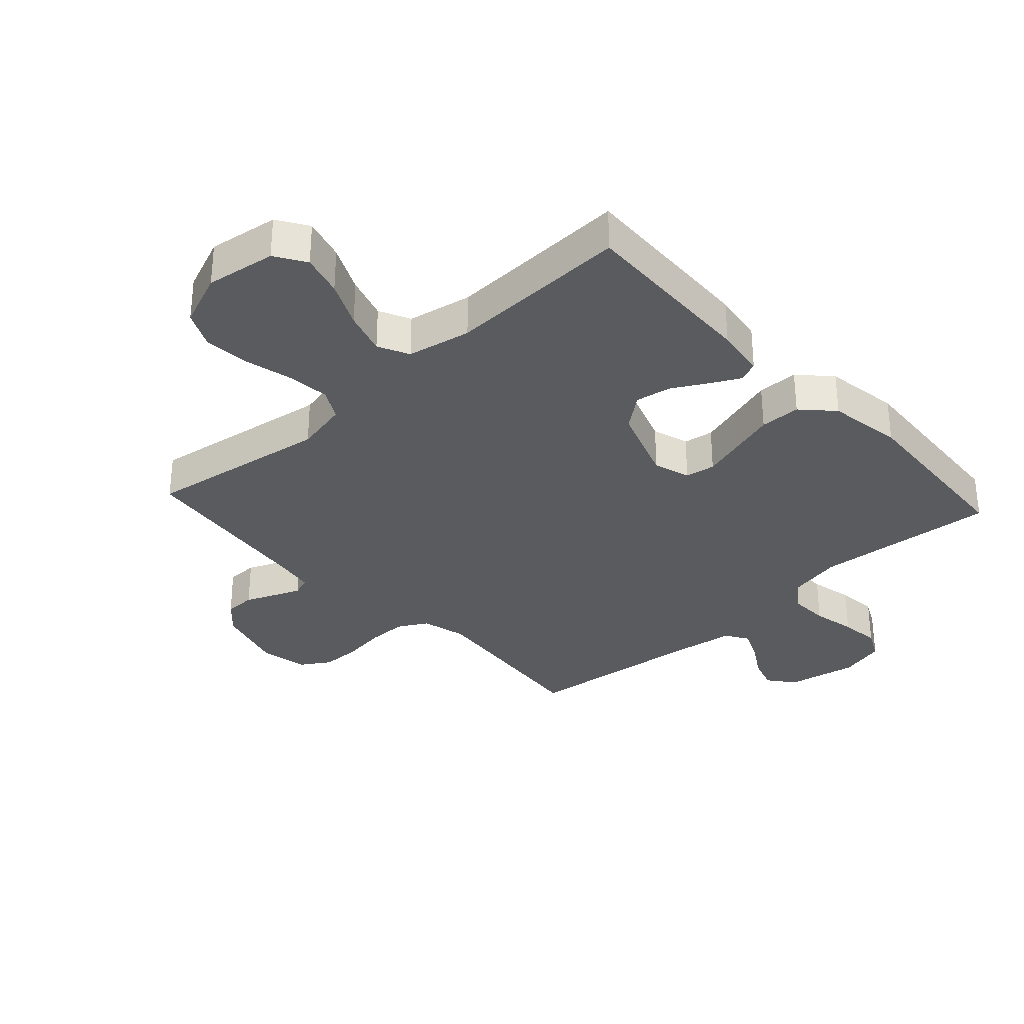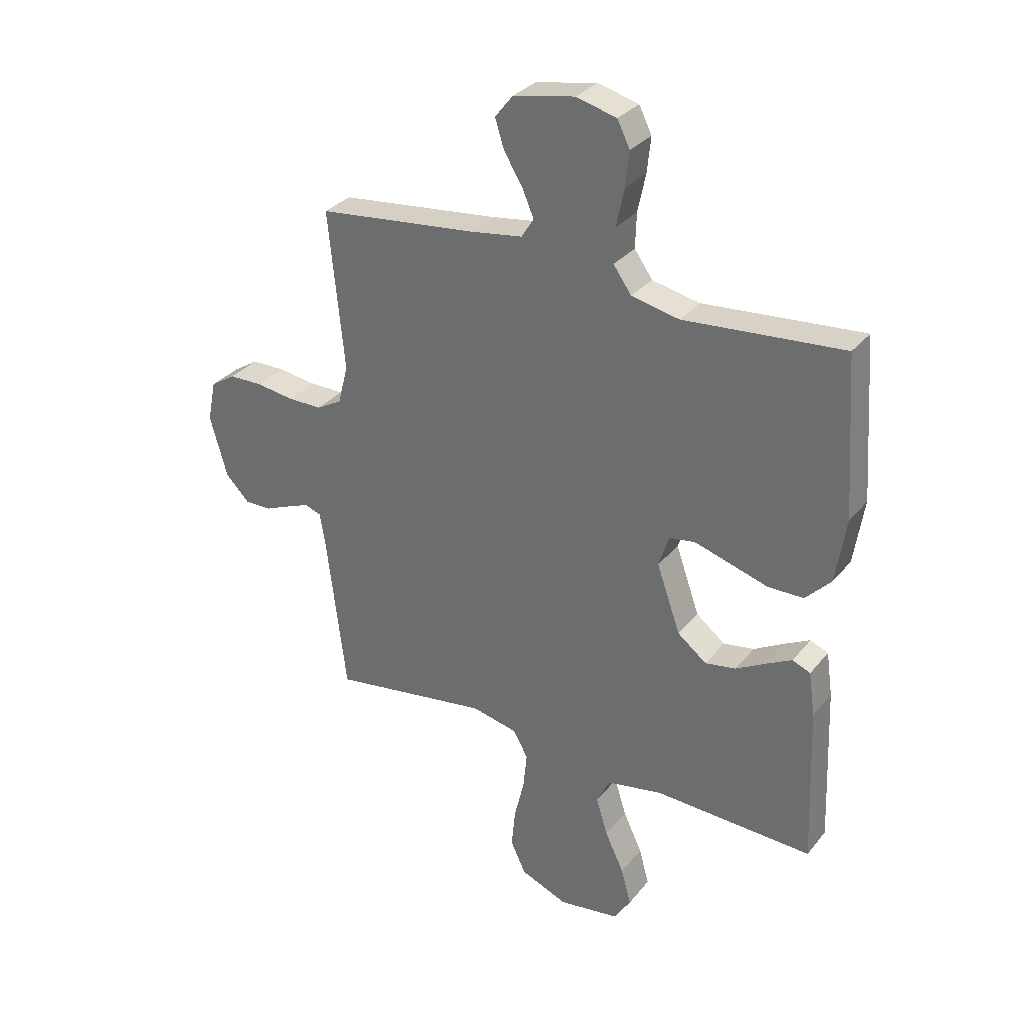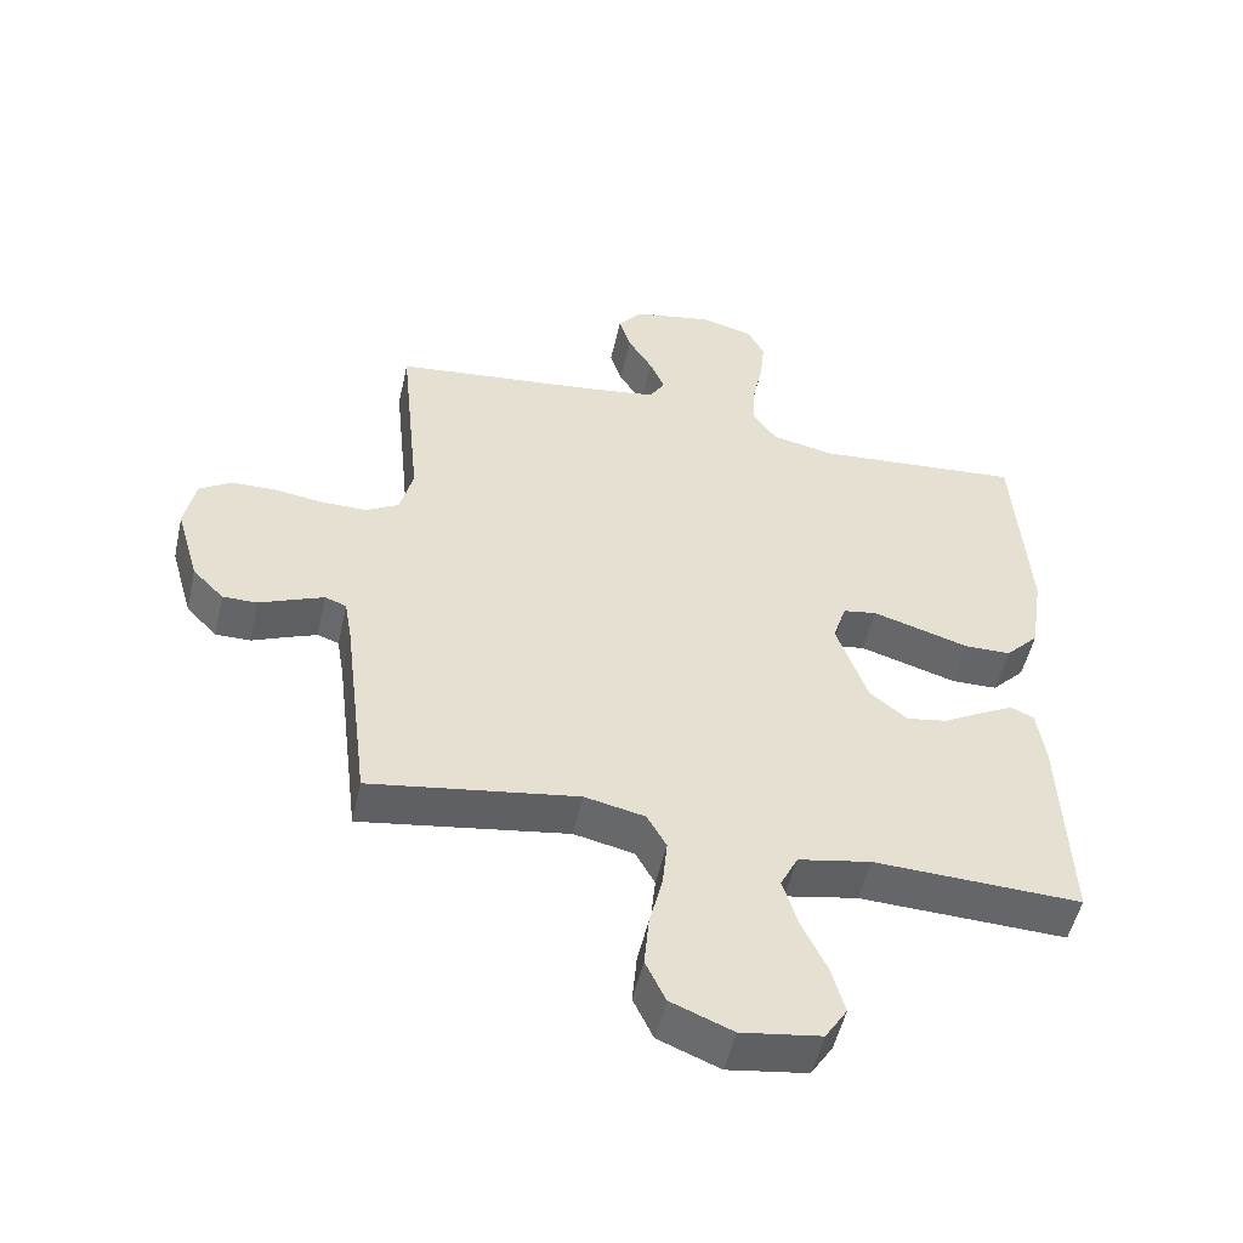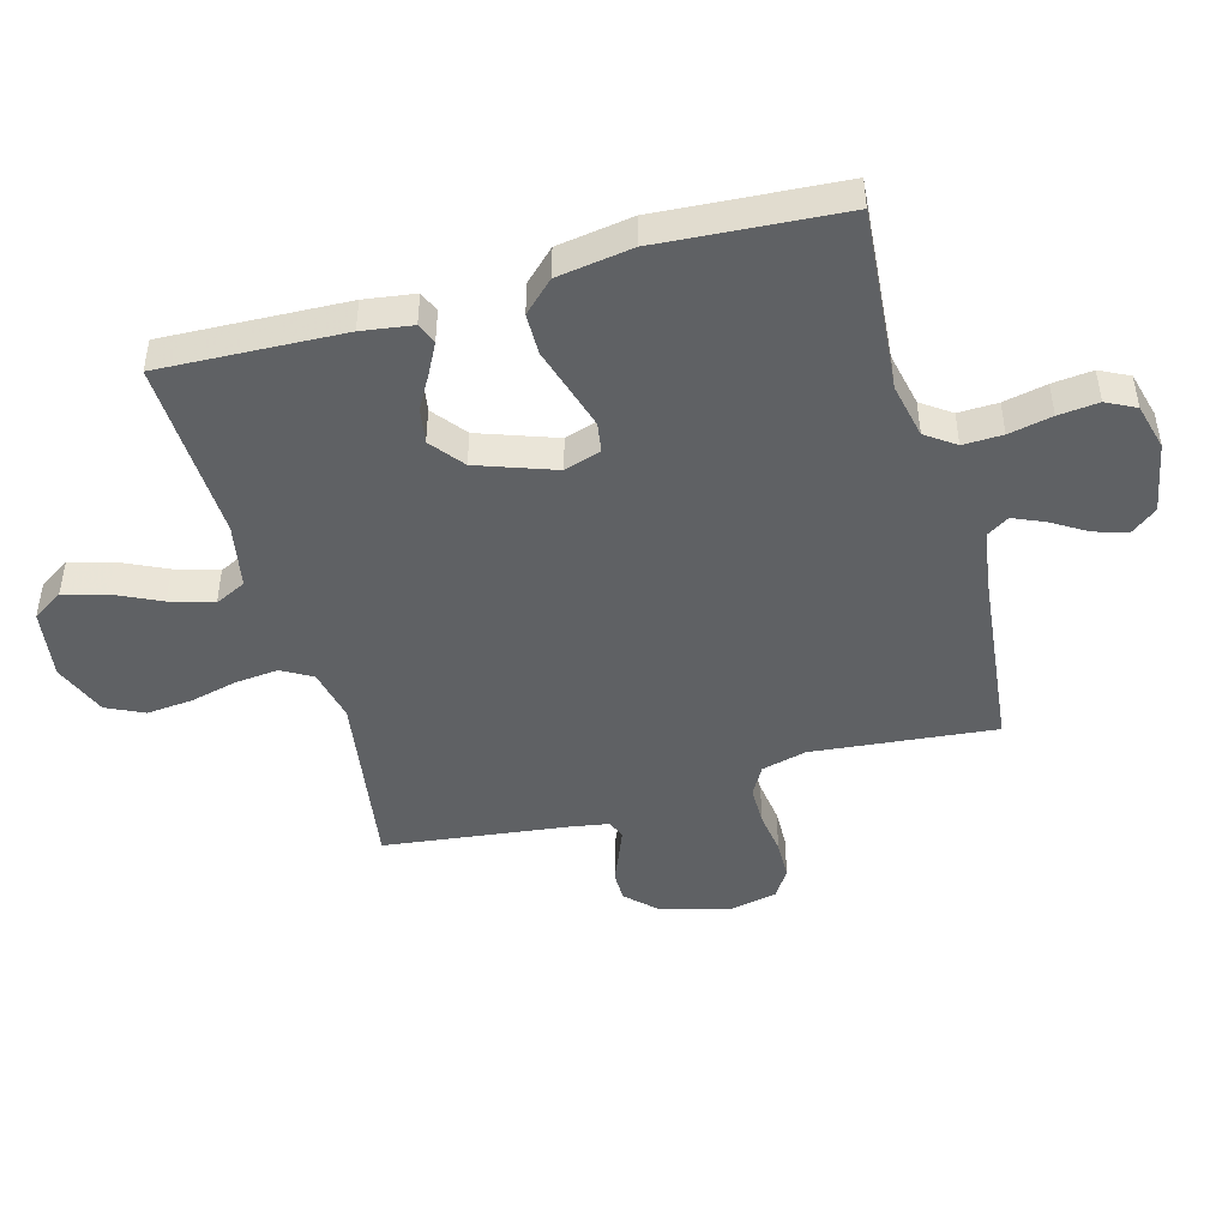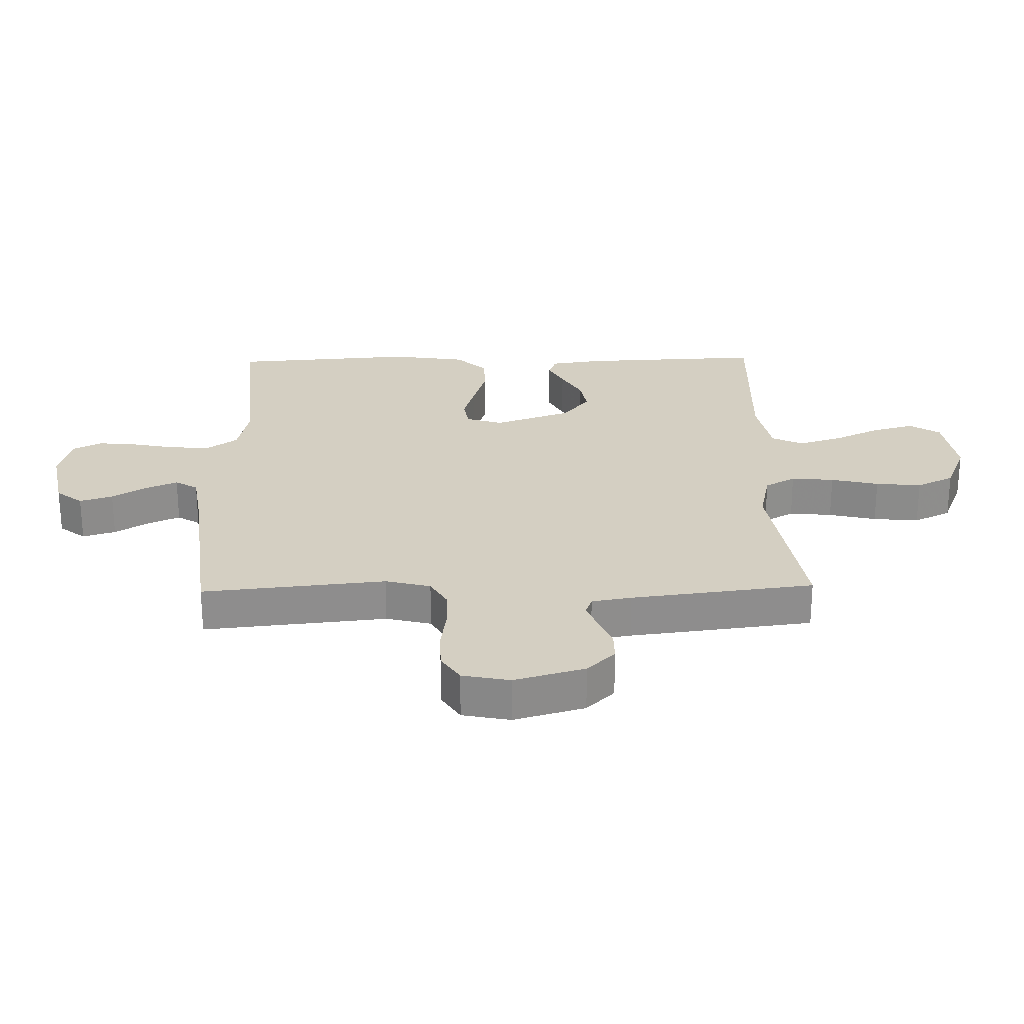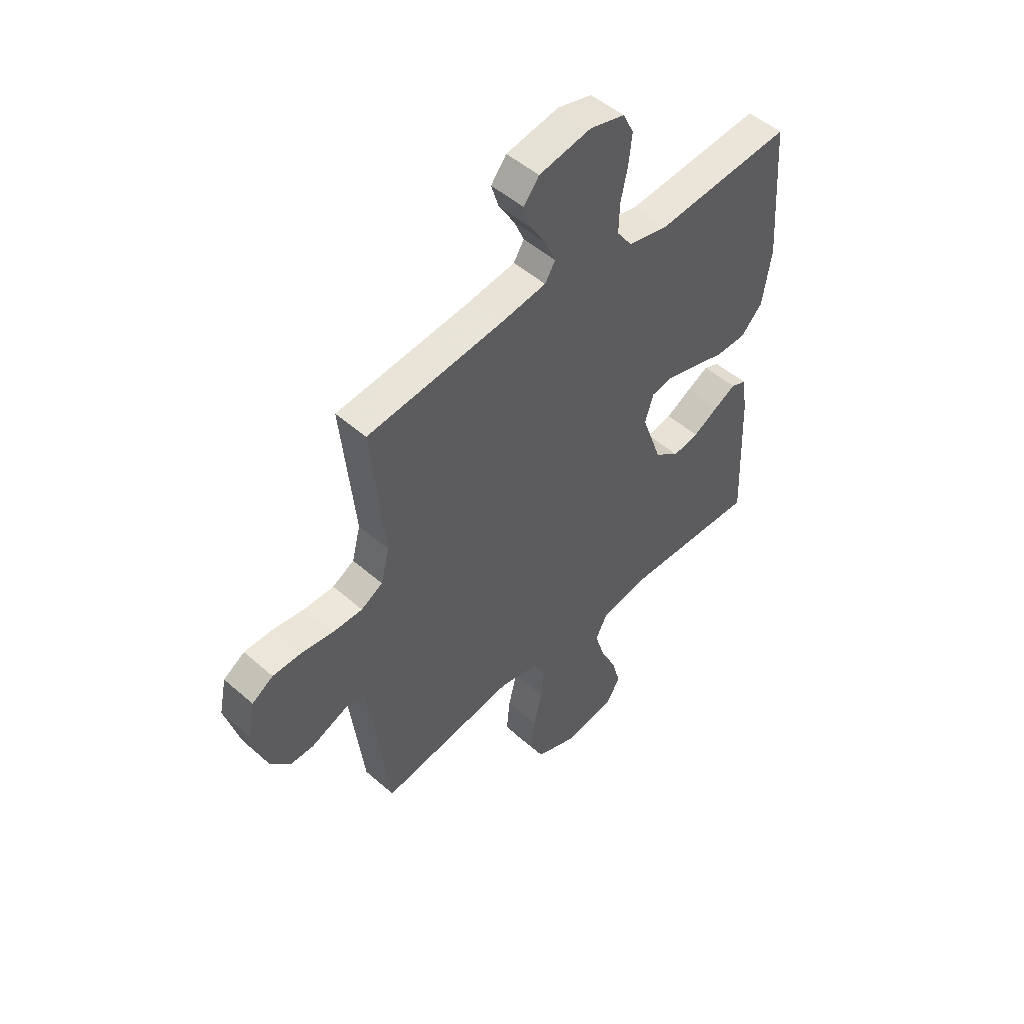
<metadata>
{"format":"obj","ext":"obj","renderer":"f3d","projection":"perspective","resolution":1024,"background":"white","views":[{"elev":-32.3,"azim":-137.5,"up":"+Y"},{"elev":31.4,"azim":-148.0,"up":"+Z"},{"elev":-51.5,"azim":167.4,"up":"+Z"},{"elev":-46.4,"azim":-74.5,"up":"+Y"},{"elev":25.7,"azim":88.7,"up":"+Y"},{"elev":49.8,"azim":134.0,"up":"+Z"}]}
</metadata>
<code>
v 0.5 0.07 -0.5
v 0.2 0.07 -0.454
v 0.113 0.07 -0.473
v 0.085 0.07 -0.523
v 0.092 0.07 -0.593
v 0.111 0.07 -0.671
v 0.118 0.07 -0.746
v 0.089 0.07 -0.807
v 0 0.07 -0.843
v -0.115 0.07 -0.826
v -0.147 0.07 -0.776
v -0.128 0.07 -0.707
v -0.092 0.07 -0.631
v -0.07 0.07 -0.56
v -0.095 0.07 -0.509
v -0.2 0.07 -0.489
v -0.5 0.07 -0.5
v -0.488 0.07 -0.2
v -0.476 0.07 -0.117
v -0.442 0.07 -0.103
v -0.394 0.07 -0.128
v -0.337 0.07 -0.16
v -0.279 0.07 -0.17
v -0.224 0.07 -0.127
v -0.179 0.07 0
v -0.198 0.07 0.06
v -0.247 0.07 0.068
v -0.314 0.07 0.048
v -0.387 0.07 0.026
v -0.454 0.07 0.027
v -0.502 0.07 0.077
v -0.521 0.07 0.2
v -0.5 0.07 0.5
v -0.2 0.07 0.475
v -0.11 0.07 0.494
v -0.076 0.07 0.542
v -0.078 0.07 0.607
v -0.093 0.07 0.678
v -0.1 0.07 0.744
v -0.076 0.07 0.792
v 0 0.07 0.812
v 0.116 0.07 0.79
v 0.15 0.07 0.747
v 0.133 0.07 0.693
v 0.098 0.07 0.636
v 0.076 0.07 0.585
v 0.099 0.07 0.548
v 0.2 0.07 0.533
v 0.5 0.07 0.5
v 0.47 0.07 0.2
v 0.489 0.07 0.126
v 0.537 0.07 0.099
v 0.602 0.07 0.099
v 0.673 0.07 0.109
v 0.737 0.07 0.108
v 0.784 0.07 0.078
v 0.8 0.07 0
v 0.767 0.07 -0.116
v 0.722 0.07 -0.162
v 0.672 0.07 -0.162
v 0.622 0.07 -0.141
v 0.579 0.07 -0.124
v 0.548 0.07 -0.135
v 0.537 0.07 -0.2
v 0.5 0 -0.5
v 0.2 0 -0.454
v 0.113 0 -0.473
v 0.085 0 -0.523
v 0.092 0 -0.593
v 0.111 0 -0.671
v 0.118 0 -0.746
v 0.089 0 -0.807
v 0 0 -0.843
v -0.115 0 -0.826
v -0.147 0 -0.776
v -0.128 0 -0.707
v -0.092 0 -0.631
v -0.07 0 -0.56
v -0.095 0 -0.509
v -0.2 0 -0.489
v -0.5 0 -0.5
v -0.488 0 -0.2
v -0.476 0 -0.117
v -0.442 0 -0.103
v -0.394 0 -0.128
v -0.337 0 -0.16
v -0.279 0 -0.17
v -0.224 0 -0.127
v -0.179 0 0
v -0.198 0 0.06
v -0.247 0 0.068
v -0.314 0 0.048
v -0.387 0 0.026
v -0.454 0 0.027
v -0.502 0 0.077
v -0.521 0 0.2
v -0.5 0 0.5
v -0.2 0 0.475
v -0.11 0 0.494
v -0.076 0 0.542
v -0.078 0 0.607
v -0.093 0 0.678
v -0.1 0 0.744
v -0.076 0 0.792
v 0 0 0.812
v 0.116 0 0.79
v 0.15 0 0.747
v 0.133 0 0.693
v 0.098 0 0.636
v 0.076 0 0.585
v 0.099 0 0.548
v 0.2 0 0.533
v 0.5 0 0.5
v 0.47 0 0.2
v 0.489 0 0.126
v 0.537 0 0.099
v 0.602 0 0.099
v 0.673 0 0.109
v 0.737 0 0.108
v 0.784 0 0.078
v 0.8 0 0
v 0.767 0 -0.116
v 0.722 0 -0.162
v 0.672 0 -0.162
v 0.622 0 -0.141
v 0.579 0 -0.124
v 0.548 0 -0.135
v 0.537 0 -0.2
f 59 60 61
f 58 59 61
f 57 58 61
f 56 57 61
f 55 56 61
f 54 55 61
f 53 54 61
f 52 53 61 62
f 51 52 62 63
f 48 49 50
f 51 63 64
f 50 51 64
f 48 50 64
f 47 48 64
f 43 44 45
f 42 43 45
f 41 42 45
f 40 41 45
f 39 40 45
f 38 39 45
f 37 38 45
f 36 37 45 46
f 64 1 2
f 47 64 2
f 46 47 2
f 36 46 2
f 35 36 2
f 32 33 34
f 31 32 34
f 30 31 34
f 29 30 34
f 28 29 34
f 20 21 22
f 19 20 22
f 18 19 22
f 17 18 22
f 16 17 22
f 15 16 22 23
f 11 12 13
f 10 11 13
f 9 10 13
f 8 9 13
f 7 8 13
f 6 7 13
f 5 6 13
f 4 5 13 14
f 3 4 14 15
f 27 28 34 35
f 26 27 35
f 35 2 3
f 26 35 3
f 25 26 3
f 24 25 3 15
f 15 23 24
f 125 124 123
f 125 123 122
f 125 122 121
f 125 121 120
f 125 120 119
f 125 119 118
f 125 118 117
f 126 125 117 116
f 127 126 116 115
f 114 113 112
f 128 127 115
f 128 115 114
f 128 114 112
f 128 112 111
f 109 108 107
f 109 107 106
f 109 106 105
f 109 105 104
f 109 104 103
f 109 103 102
f 109 102 101
f 110 109 101 100
f 66 65 128
f 66 128 111
f 66 111 110
f 66 110 100
f 66 100 99
f 98 97 96
f 98 96 95
f 98 95 94
f 98 94 93
f 98 93 92
f 86 85 84
f 86 84 83
f 86 83 82
f 86 82 81
f 86 81 80
f 87 86 80 79
f 77 76 75
f 77 75 74
f 77 74 73
f 77 73 72
f 77 72 71
f 77 71 70
f 77 70 69
f 78 77 69 68
f 79 78 68 67
f 99 98 92 91
f 99 91 90
f 67 66 99
f 67 99 90
f 67 90 89
f 79 67 89 88
f 88 87 79
f 1 65 66 2
f 2 66 67 3
f 3 67 68 4
f 4 68 69 5
f 5 69 70 6
f 6 70 71 7
f 7 71 72 8
f 8 72 73 9
f 9 73 74 10
f 10 74 75 11
f 11 75 76 12
f 12 76 77 13
f 13 77 78 14
f 14 78 79 15
f 15 79 80 16
f 16 80 81 17
f 17 81 82 18
f 18 82 83 19
f 19 83 84 20
f 20 84 85 21
f 21 85 86 22
f 22 86 87 23
f 23 87 88 24
f 24 88 89 25
f 25 89 90 26
f 26 90 91 27
f 27 91 92 28
f 28 92 93 29
f 29 93 94 30
f 30 94 95 31
f 31 95 96 32
f 32 96 97 33
f 33 97 98 34
f 34 98 99 35
f 35 99 100 36
f 36 100 101 37
f 37 101 102 38
f 38 102 103 39
f 39 103 104 40
f 40 104 105 41
f 41 105 106 42
f 42 106 107 43
f 43 107 108 44
f 44 108 109 45
f 45 109 110 46
f 46 110 111 47
f 47 111 112 48
f 48 112 113 49
f 49 113 114 50
f 50 114 115 51
f 51 115 116 52
f 52 116 117 53
f 53 117 118 54
f 54 118 119 55
f 55 119 120 56
f 56 120 121 57
f 57 121 122 58
f 58 122 123 59
f 59 123 124 60
f 60 124 125 61
f 61 125 126 62
f 62 126 127 63
f 63 127 128 64
f 64 128 65 1

</code>
